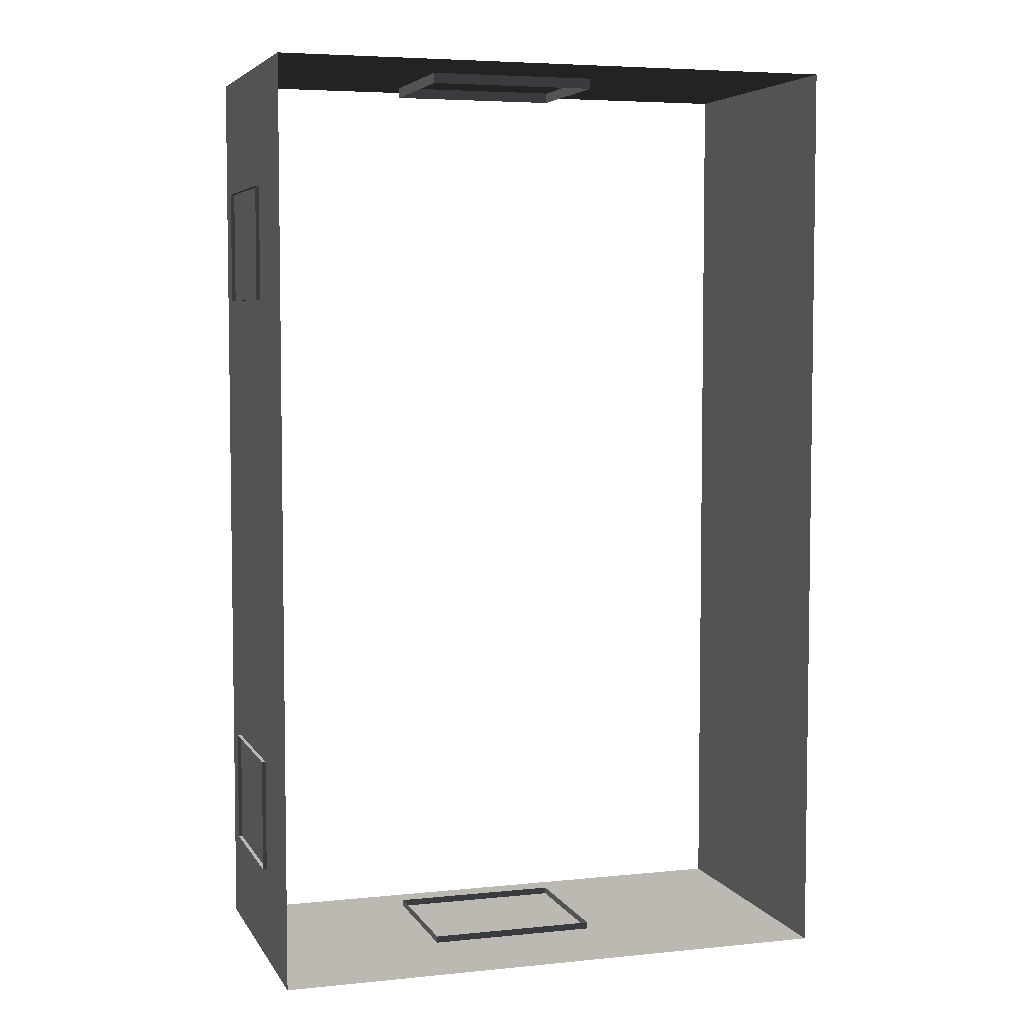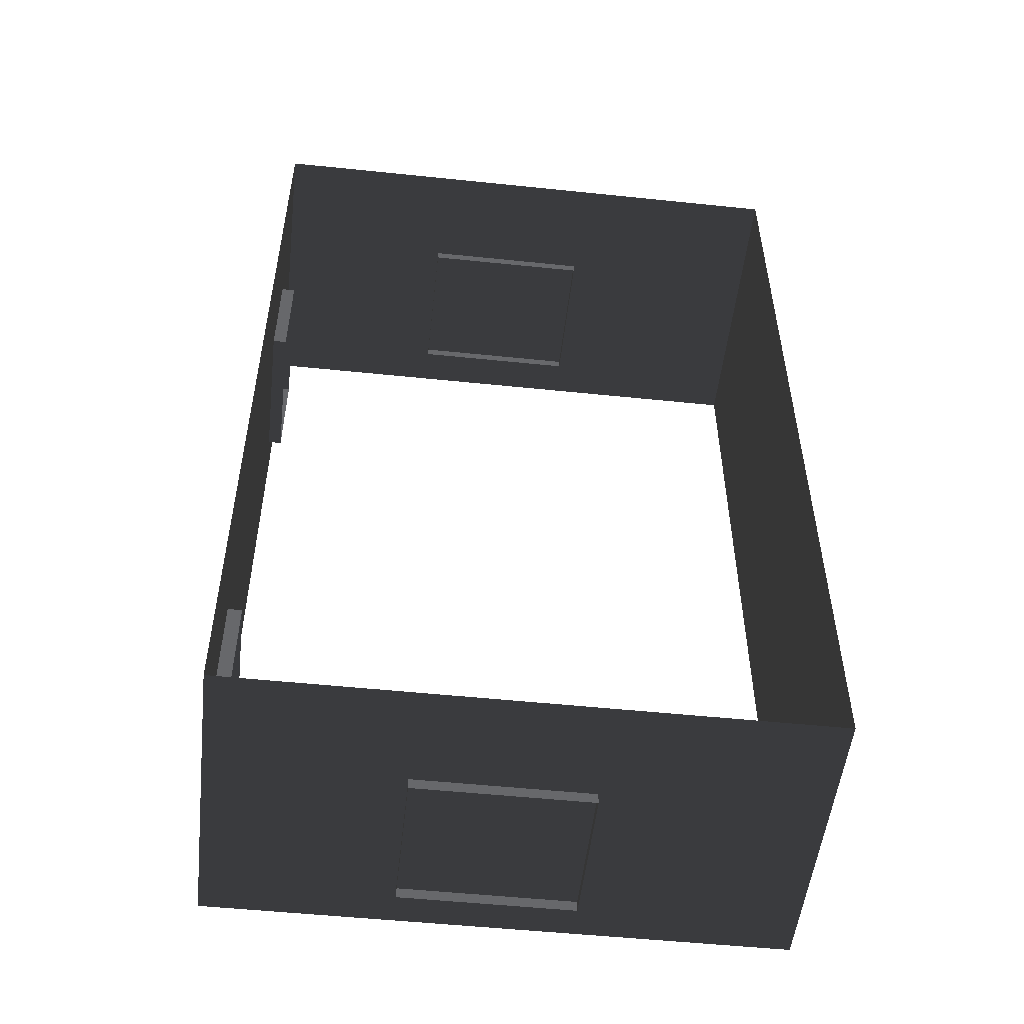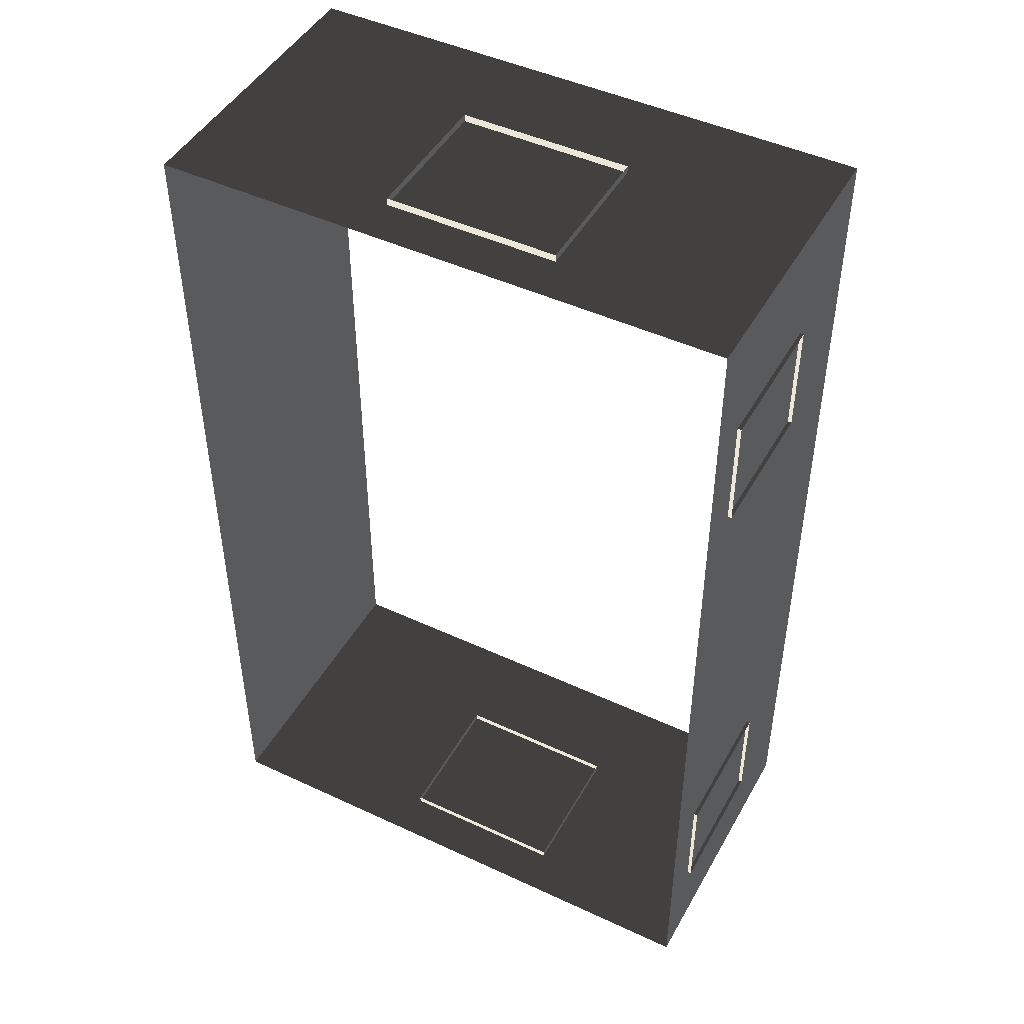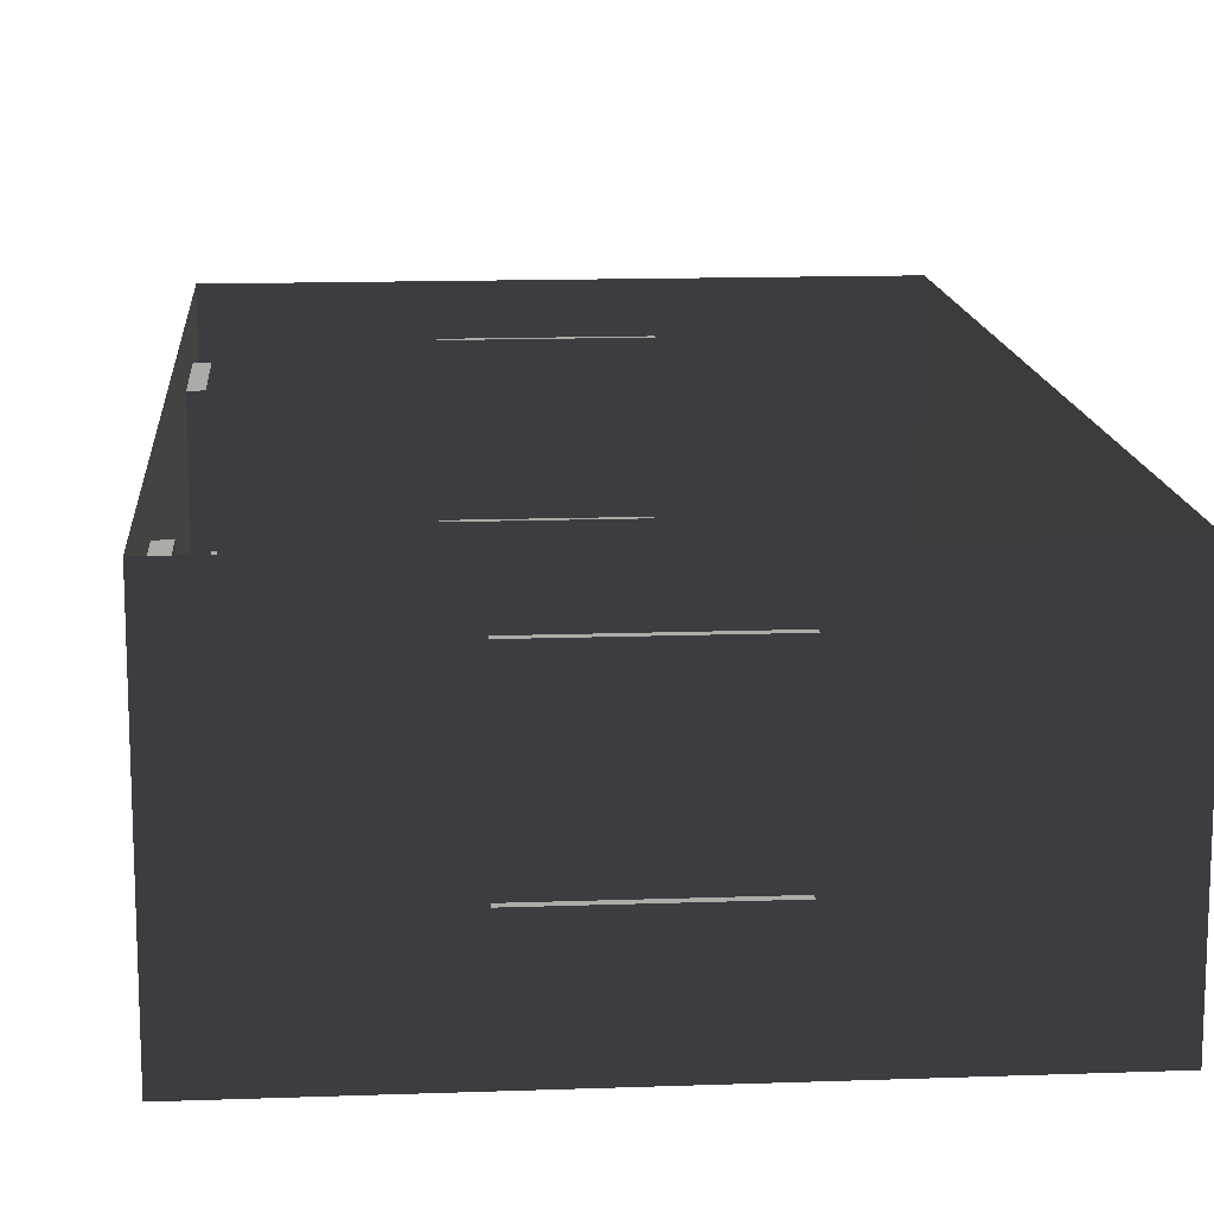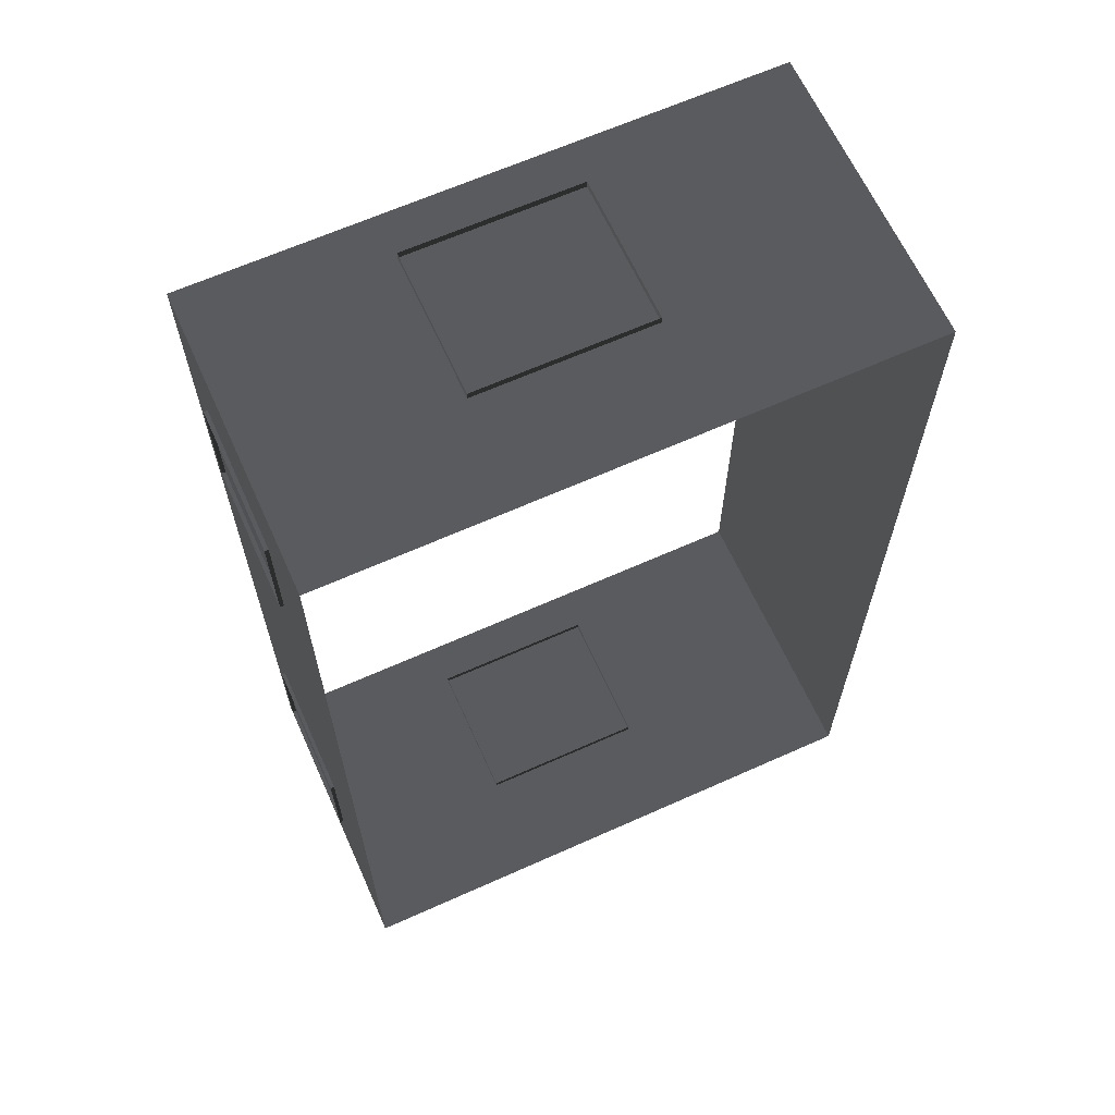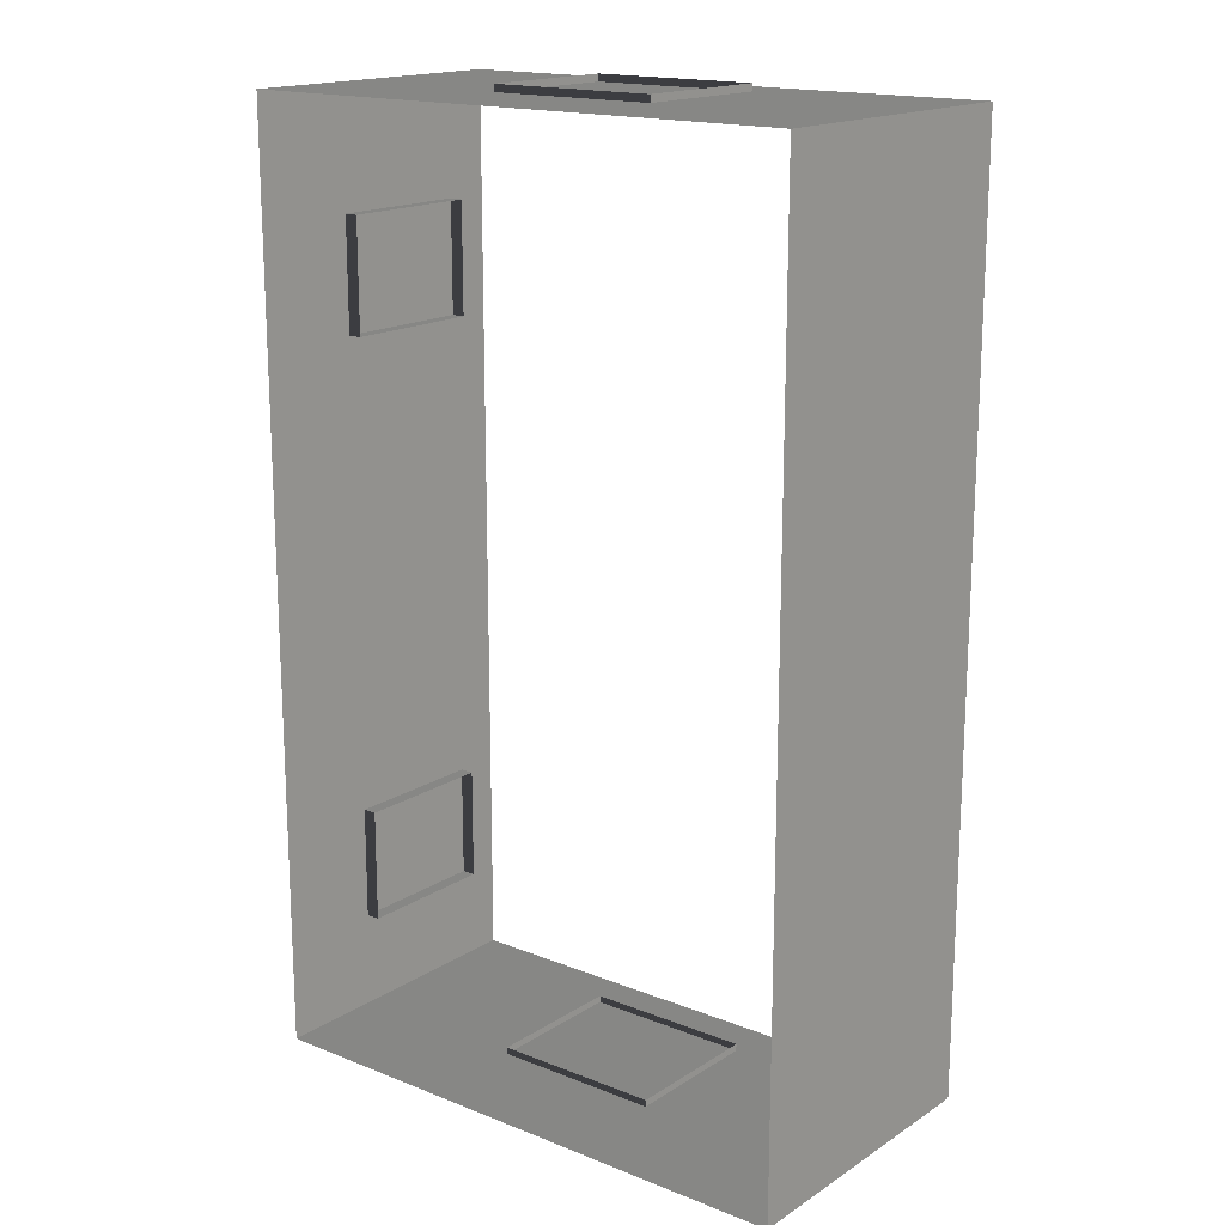
<metadata>
{"format":"obj","ext":"obj","renderer":"f3d","projection":"perspective","resolution":1024,"background":"white","views":[{"elev":5.3,"azim":162.4,"up":"+Y"},{"elev":-52.3,"azim":173.6,"up":"+Y"},{"elev":46.5,"azim":28.0,"up":"+Y"},{"elev":14.1,"azim":175.5,"up":"+Z"},{"elev":64.7,"azim":155.7,"up":"+Y"},{"elev":16.9,"azim":-141.5,"up":"+Y"}]}
</metadata>
<code>
v -6.802 -2.047 0.4622
v -6.802 -2.047 -2.561
v -6.802 7.374 -2.561
v -6.802 7.374 0.4622
v -6.802 7.374 0.4622
v -6.802 7.374 -2.561
v -0.9954 7.374 -2.561
v -0.9954 7.374 0.4622
v -0.9954 7.374 0.4622
v -0.9954 7.374 -2.561
v -0.9954 -2.047 -2.561
v -0.9954 -2.047 0.4622
v -0.9954 -2.047 0.4622
v -0.9954 -2.047 -2.561
v -6.802 -2.047 -2.561
v -6.802 -2.047 0.4622
v -0.957 0.1001 -0.001043
v -0.957 -1.066 -0.001043
v -1.138 -1.066 -0.001043
v -1.138 0.1001 -0.001043
v -0.957 -1.066 -0.001043
v -0.957 -1.066 -1.482
v -1.138 -1.066 -1.482
v -1.138 -1.066 -0.001043
v -0.957 0.1001 -1.482
v -0.957 0.1001 -0.001043
v -1.138 0.1001 -0.001043
v -1.138 0.1001 -1.482
v -0.957 -1.066 -1.482
v -0.957 0.1001 -1.482
v -1.138 0.1001 -1.482
v -1.138 -1.066 -1.482
v -0.957 6.148 -0.001043
v -0.957 4.981 -0.001043
v -1.138 4.981 -0.001043
v -1.138 6.148 -0.001043
v -0.957 4.981 -0.001043
v -0.957 4.981 -1.482
v -1.138 4.981 -1.482
v -1.138 4.981 -0.001043
v -0.957 6.148 -1.482
v -0.957 6.148 -0.001043
v -1.138 6.148 -0.001043
v -1.138 6.148 -1.482
v -0.957 4.981 -1.482
v -0.957 6.148 -1.482
v -1.138 6.148 -1.482
v -1.138 4.981 -1.482
v -4.046 -2.159 -0.001043
v -4.629 -2.159 -0.001043
v -4.629 -1.978 -0.001043
v -4.046 -1.978 -0.001043
v -3.463 -2.159 -0.001043
v -3.463 -1.978 -0.001043
v -4.629 -2.159 -0.001043
v -4.629 -2.159 -1.482
v -4.629 -1.978 -1.482
v -4.629 -1.978 -0.001043
v -4.046 -2.159 -1.482
v -3.463 -2.159 -1.482
v -3.463 -1.978 -1.482
v -4.046 -1.978 -1.482
v -4.629 -2.159 -1.482
v -4.629 -1.978 -1.482
v -2.88 -2.159 -1.482
v -2.88 -2.159 -0.001043
v -2.88 -1.978 -0.001043
v -2.88 -1.978 -1.482
v -3.463 -2.159 -1.482
v -2.88 -2.159 -1.482
v -2.88 -1.978 -1.482
v -3.463 -1.978 -1.482
v -2.88 -2.159 -0.001043
v -3.463 -2.159 -0.001043
v -3.463 -1.978 -0.001043
v -2.88 -1.978 -0.001043
v -3.463 7.447 -0.001043
v -2.88 7.447 -0.001043
v -2.88 7.266 -0.001043
v -3.463 7.266 -0.001043
v -4.046 7.447 -0.001043
v -4.046 7.266 -0.001043
v -2.88 7.447 -0.001043
v -2.88 7.447 -1.482
v -2.88 7.266 -1.482
v -2.88 7.266 -0.001043
v -3.463 7.447 -1.482
v -4.046 7.447 -1.482
v -4.046 7.266 -1.482
v -3.463 7.266 -1.482
v -2.88 7.447 -1.482
v -2.88 7.266 -1.482
v -4.629 7.447 -1.482
v -4.629 7.447 -0.001043
v -4.629 7.266 -0.001043
v -4.629 7.266 -1.482
v -4.046 7.447 -1.482
v -4.629 7.447 -1.482
v -4.629 7.266 -1.482
v -4.046 7.266 -1.482
v -4.629 7.447 -0.001043
v -4.046 7.447 -0.001043
v -4.046 7.266 -0.001043
v -4.629 7.266 -0.001043
g Building.026_36146_447
f 1 3 2
f 1 4 3
f 5 7 6
f 5 8 7
f 9 11 10
f 9 12 11
f 13 15 14
f 13 16 15
f 17 19 18
f 17 20 19
f 21 23 22
f 21 24 23
f 25 27 26
f 25 28 27
f 29 31 30
f 29 32 31
f 33 35 34
f 33 36 35
f 37 39 38
f 37 40 39
f 41 43 42
f 41 44 43
f 45 47 46
f 45 48 47
f 49 51 50
f 49 52 51
f 53 52 49
f 53 54 52
f 55 57 56
f 55 58 57
f 59 61 60
f 59 62 61
f 63 62 59
f 63 64 62
f 65 67 66
f 65 68 67
f 69 71 70
f 69 72 71
f 73 75 74
f 73 76 75
f 77 79 78
f 77 80 79
f 81 80 77
f 81 82 80
f 83 85 84
f 83 86 85
f 87 89 88
f 87 90 89
f 91 90 87
f 91 92 90
f 93 95 94
f 93 96 95
f 97 99 98
f 97 100 99
f 101 103 102
f 101 104 103

</code>
